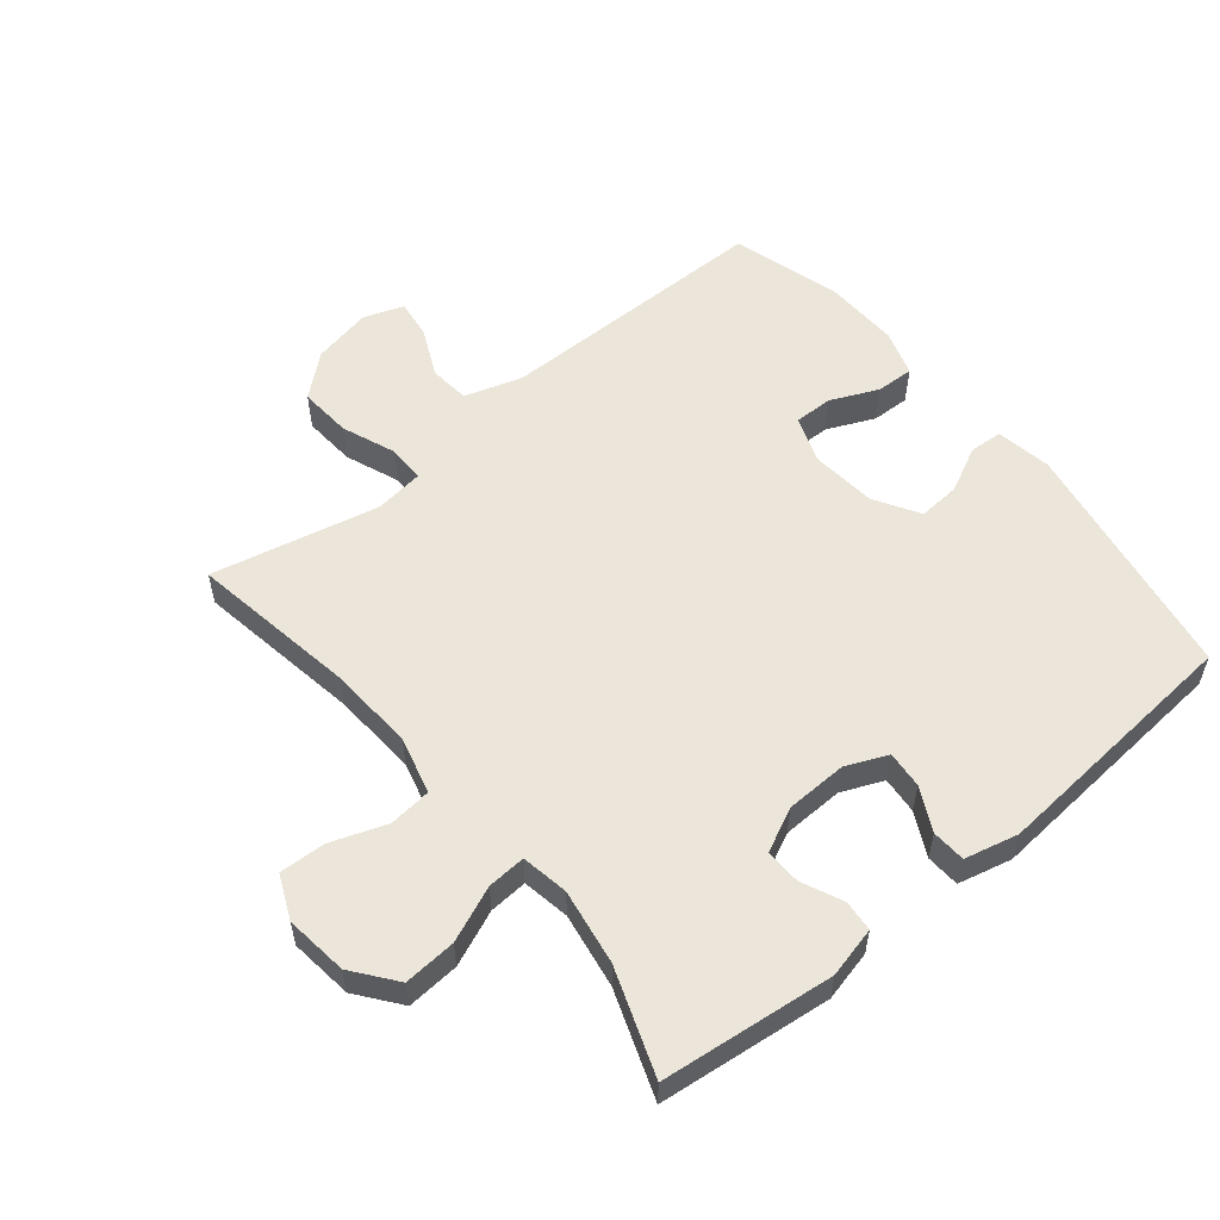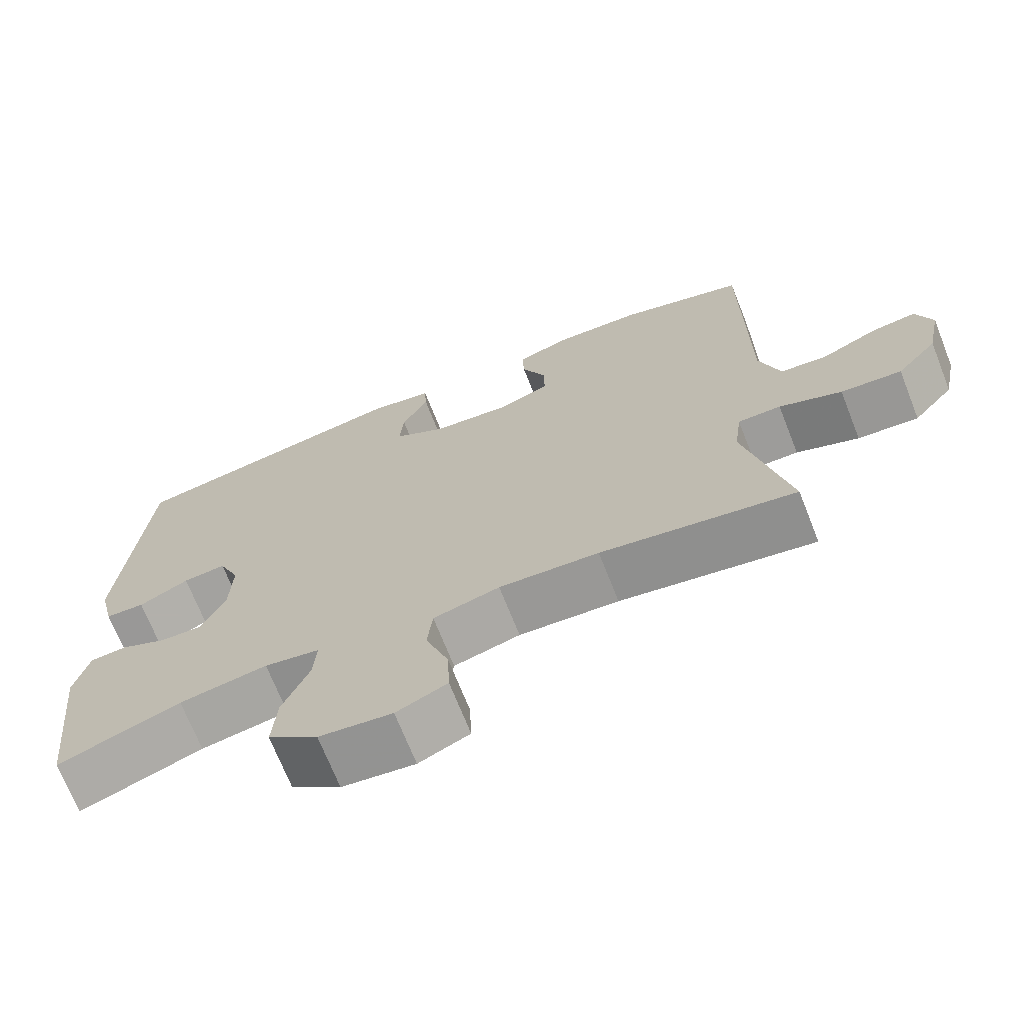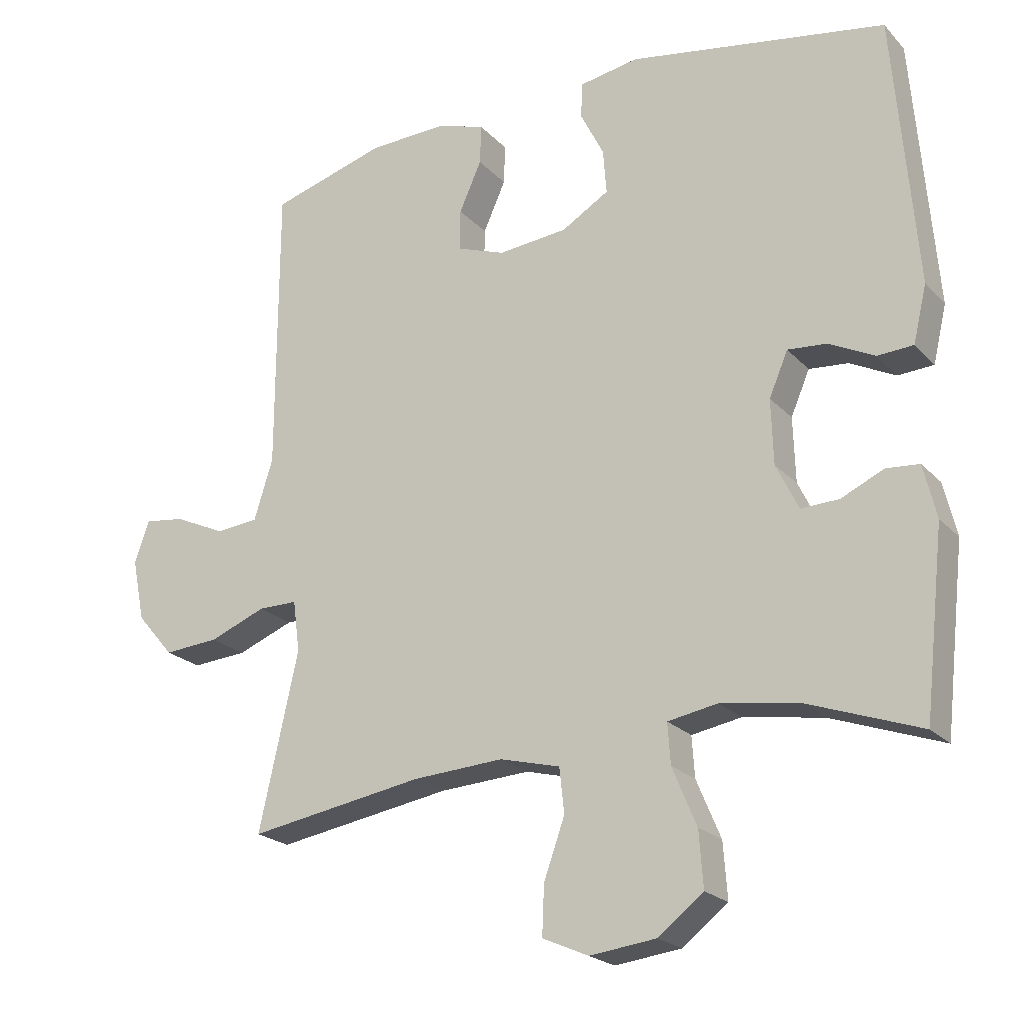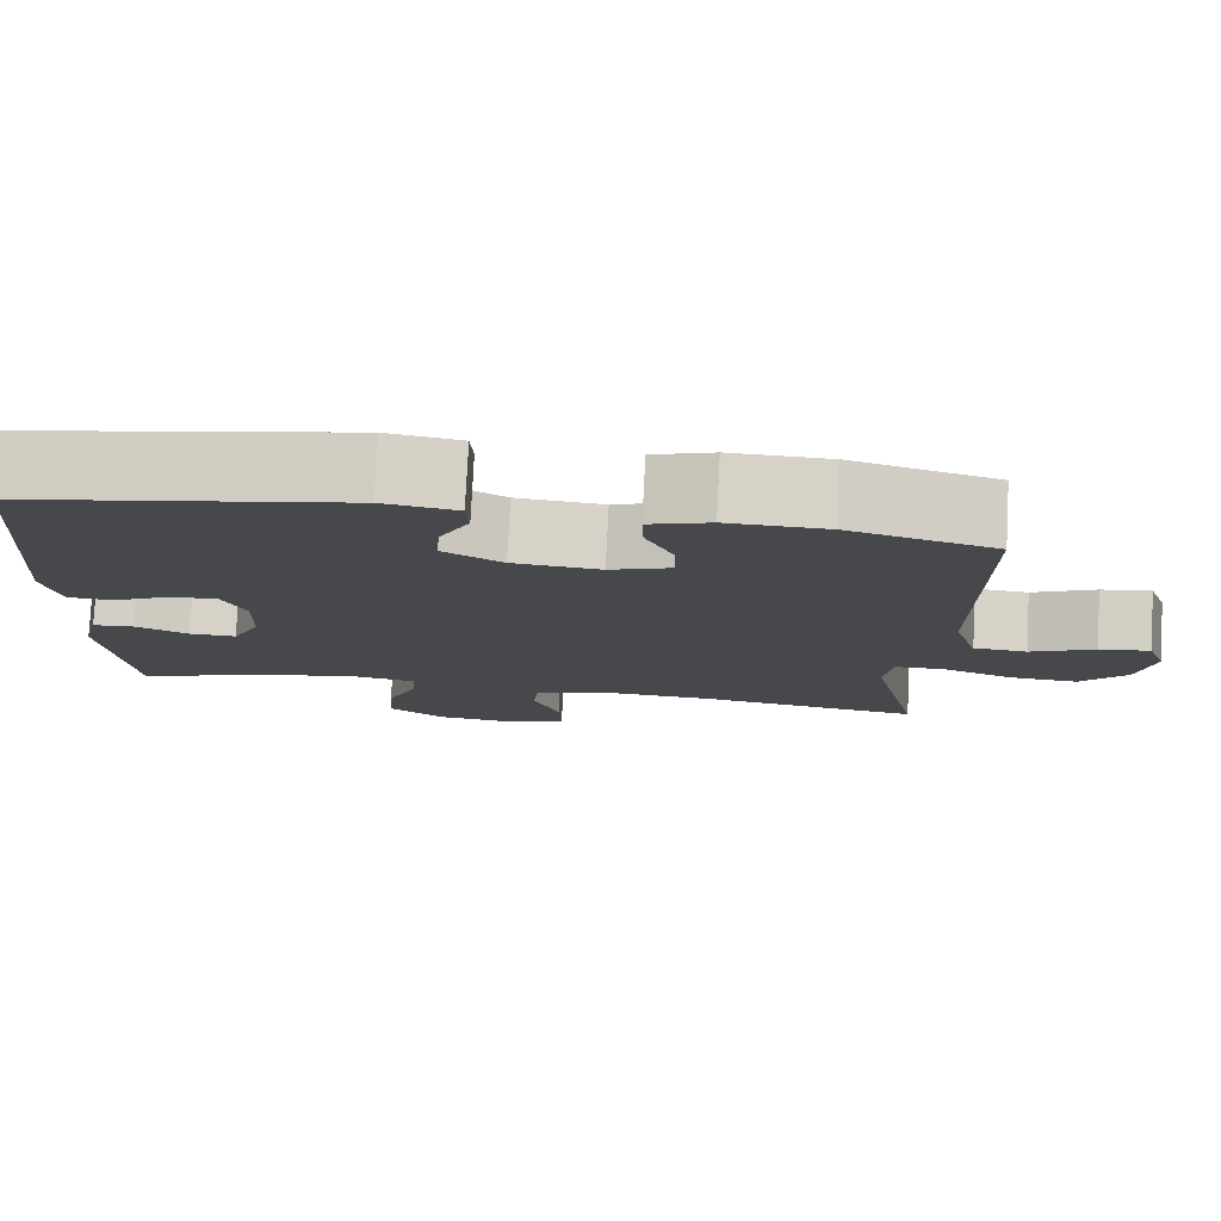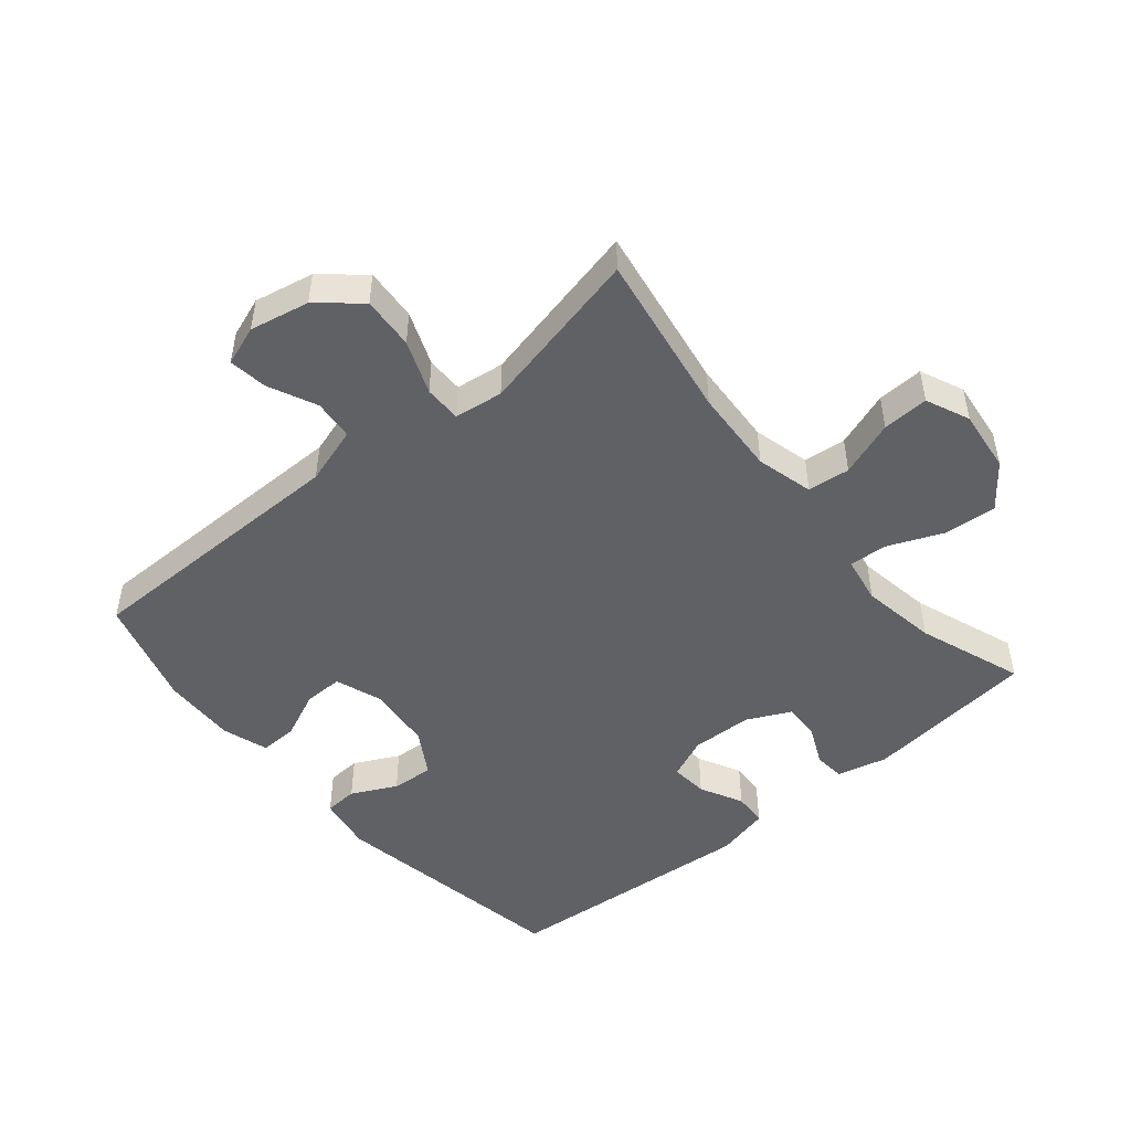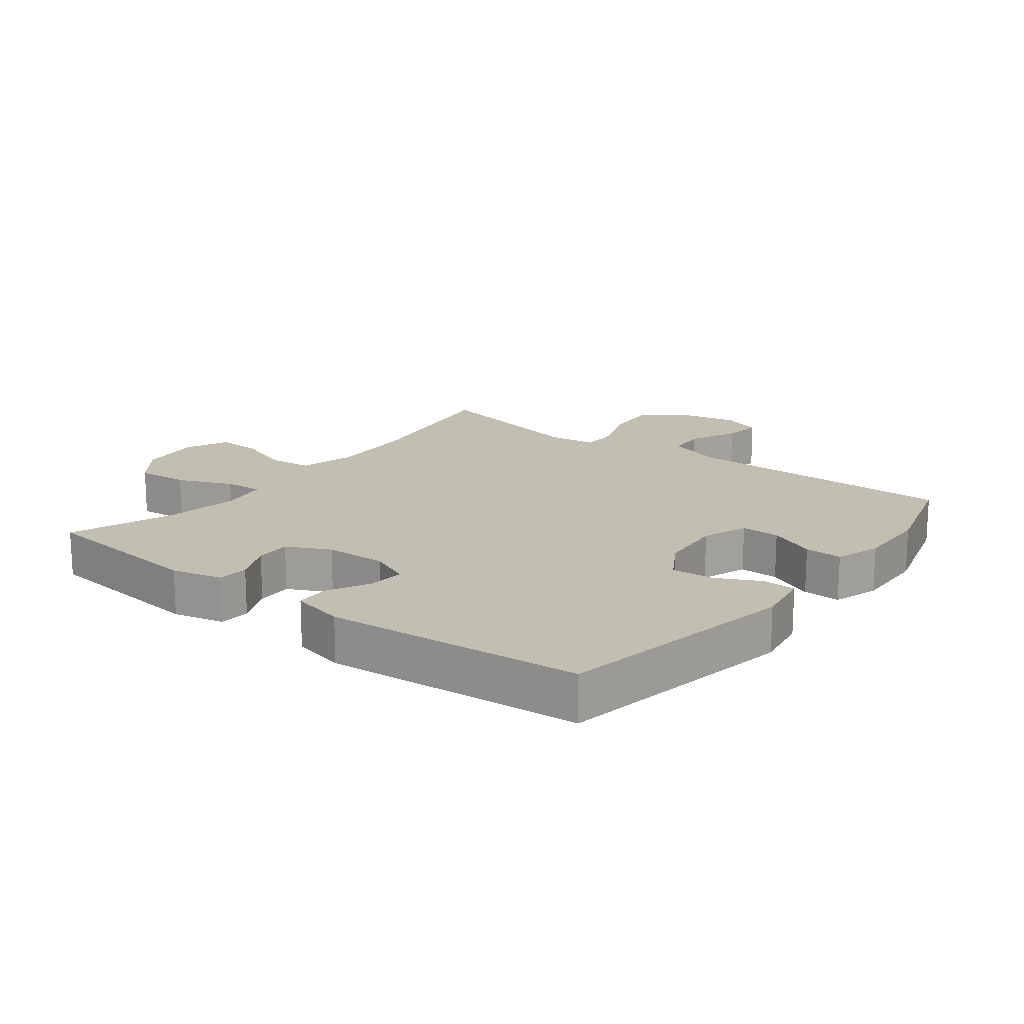
<metadata>
{"format":"obj","ext":"obj","renderer":"f3d","projection":"perspective","resolution":1024,"background":"white","views":[{"elev":55.9,"azim":-129.3,"up":"+Y"},{"elev":-70.3,"azim":21.6,"up":"+Z"},{"elev":-21.8,"azim":-149.7,"up":"+Z"},{"elev":78.7,"azim":2.9,"up":"+Z"},{"elev":-48.6,"azim":129.9,"up":"+Y"},{"elev":17.1,"azim":-52.3,"up":"+Y"}]}
</metadata>
<code>
v 0.5 0.07 0.5
v 0.501 0.07 0.07
v 0.529 0.07 -0.02
v 0.592 0.07 -0.026
v 0.668 0.07 0.009
v 0.728 0.07 0.017
v 0.75 0.07 -0.045
v 0.731 0.07 -0.138
v 0.676 0.07 -0.202
v 0.594 0.07 -0.196
v 0.51 0.07 -0.163
v 0.452 0.07 -0.163
v 0.442 0.07 -0.239
v 0.5 0.07 -0.5
v 0.239 0.07 -0.457
v 0.105 0.07 -0.449
v 0.016 0.07 -0.472
v 0.009 0.07 -0.538
v 0.04 0.07 -0.625
v 0.043 0.07 -0.697
v -0.025 0.07 -0.727
v -0.123 0.07 -0.715
v -0.19 0.07 -0.663
v -0.184 0.07 -0.581
v -0.148 0.07 -0.495
v -0.144 0.07 -0.435
v -0.218 0.07 -0.422
v -0.336 0.07 -0.441
v -0.5 0.07 -0.5
v -0.53 0.07 -0.231
v -0.511 0.07 -0.152
v -0.462 0.07 -0.148
v -0.399 0.07 -0.177
v -0.343 0.07 -0.179
v -0.31 0.07 -0.111
v -0.307 0.07 -0.015
v -0.335 0.07 0.05
v -0.393 0.07 0.045
v -0.46 0.07 0.011
v -0.513 0.07 0.014
v -0.533 0.07 0.098
v -0.5 0.07 0.5
v -0.118 0.07 0.566
v -0.031 0.07 0.551
v -0.028 0.07 0.499
v -0.063 0.07 0.429
v -0.068 0.07 0.363
v 0.002 0.07 0.321
v 0.105 0.07 0.311
v 0.177 0.07 0.337
v 0.176 0.07 0.398
v 0.143 0.07 0.472
v 0.141 0.07 0.531
v 0.213 0.07 0.554
v 0.329 0.07 0.55
v 0.5 0 0.5
v 0.501 0 0.07
v 0.529 0 -0.02
v 0.592 0 -0.026
v 0.668 0 0.009
v 0.728 0 0.017
v 0.75 0 -0.045
v 0.731 0 -0.138
v 0.676 0 -0.202
v 0.594 0 -0.196
v 0.51 0 -0.163
v 0.452 0 -0.163
v 0.442 0 -0.239
v 0.5 0 -0.5
v 0.239 0 -0.457
v 0.105 0 -0.449
v 0.016 0 -0.472
v 0.009 0 -0.538
v 0.04 0 -0.625
v 0.043 0 -0.697
v -0.025 0 -0.727
v -0.123 0 -0.715
v -0.19 0 -0.663
v -0.184 0 -0.581
v -0.148 0 -0.495
v -0.144 0 -0.435
v -0.218 0 -0.422
v -0.336 0 -0.441
v -0.5 0 -0.5
v -0.53 0 -0.231
v -0.511 0 -0.152
v -0.462 0 -0.148
v -0.399 0 -0.177
v -0.343 0 -0.179
v -0.31 0 -0.111
v -0.307 0 -0.015
v -0.335 0 0.05
v -0.393 0 0.045
v -0.46 0 0.011
v -0.513 0 0.014
v -0.533 0 0.098
v -0.5 0 0.5
v -0.118 0 0.566
v -0.031 0 0.551
v -0.028 0 0.499
v -0.063 0 0.429
v -0.068 0 0.363
v 0.002 0 0.321
v 0.105 0 0.311
v 0.177 0 0.337
v 0.176 0 0.398
v 0.143 0 0.472
v 0.141 0 0.531
v 0.213 0 0.554
v 0.329 0 0.55
f 54 55 1 2
f 51 52 53 54
f 50 51 54 2
f 49 50 2 3
f 48 49 3
f 47 48 3
f 43 44 45 46
f 43 46 47
f 42 43 47
f 41 42 47 3
f 38 39 40 41
f 37 38 41
f 30 31 32 33
f 28 29 30 33
f 27 28 33 34
f 26 27 34 35
f 22 23 24 25
f 22 25 26
f 21 22 26
f 18 19 20 21
f 17 18 21 26
f 16 17 26 35
f 13 14 15
f 12 13 15 16
f 8 9 10 11
f 8 11 12
f 7 8 12
f 4 5 6 7
f 3 4 7 12
f 37 41 3
f 36 37 3 12
f 12 16 35 36
f 57 56 110 109
f 109 108 107 106
f 57 109 106 105
f 58 57 105 104
f 58 104 103
f 58 103 102
f 101 100 99 98
f 102 101 98
f 102 98 97
f 58 102 97 96
f 96 95 94 93
f 96 93 92
f 88 87 86 85
f 88 85 84 83
f 89 88 83 82
f 90 89 82 81
f 80 79 78 77
f 81 80 77
f 81 77 76
f 76 75 74 73
f 81 76 73 72
f 90 81 72 71
f 70 69 68
f 71 70 68 67
f 66 65 64 63
f 67 66 63
f 67 63 62
f 62 61 60 59
f 67 62 59 58
f 58 96 92
f 67 58 92 91
f 91 90 71 67
f 1 56 57 2
f 2 57 58 3
f 3 58 59 4
f 4 59 60 5
f 5 60 61 6
f 6 61 62 7
f 7 62 63 8
f 8 63 64 9
f 9 64 65 10
f 10 65 66 11
f 11 66 67 12
f 12 67 68 13
f 13 68 69 14
f 14 69 70 15
f 15 70 71 16
f 16 71 72 17
f 17 72 73 18
f 18 73 74 19
f 19 74 75 20
f 20 75 76 21
f 21 76 77 22
f 22 77 78 23
f 23 78 79 24
f 24 79 80 25
f 25 80 81 26
f 26 81 82 27
f 27 82 83 28
f 28 83 84 29
f 29 84 85 30
f 30 85 86 31
f 31 86 87 32
f 32 87 88 33
f 33 88 89 34
f 34 89 90 35
f 35 90 91 36
f 36 91 92 37
f 37 92 93 38
f 38 93 94 39
f 39 94 95 40
f 40 95 96 41
f 41 96 97 42
f 42 97 98 43
f 43 98 99 44
f 44 99 100 45
f 45 100 101 46
f 46 101 102 47
f 47 102 103 48
f 48 103 104 49
f 49 104 105 50
f 50 105 106 51
f 51 106 107 52
f 52 107 108 53
f 53 108 109 54
f 54 109 110 55
f 55 110 56 1

</code>
